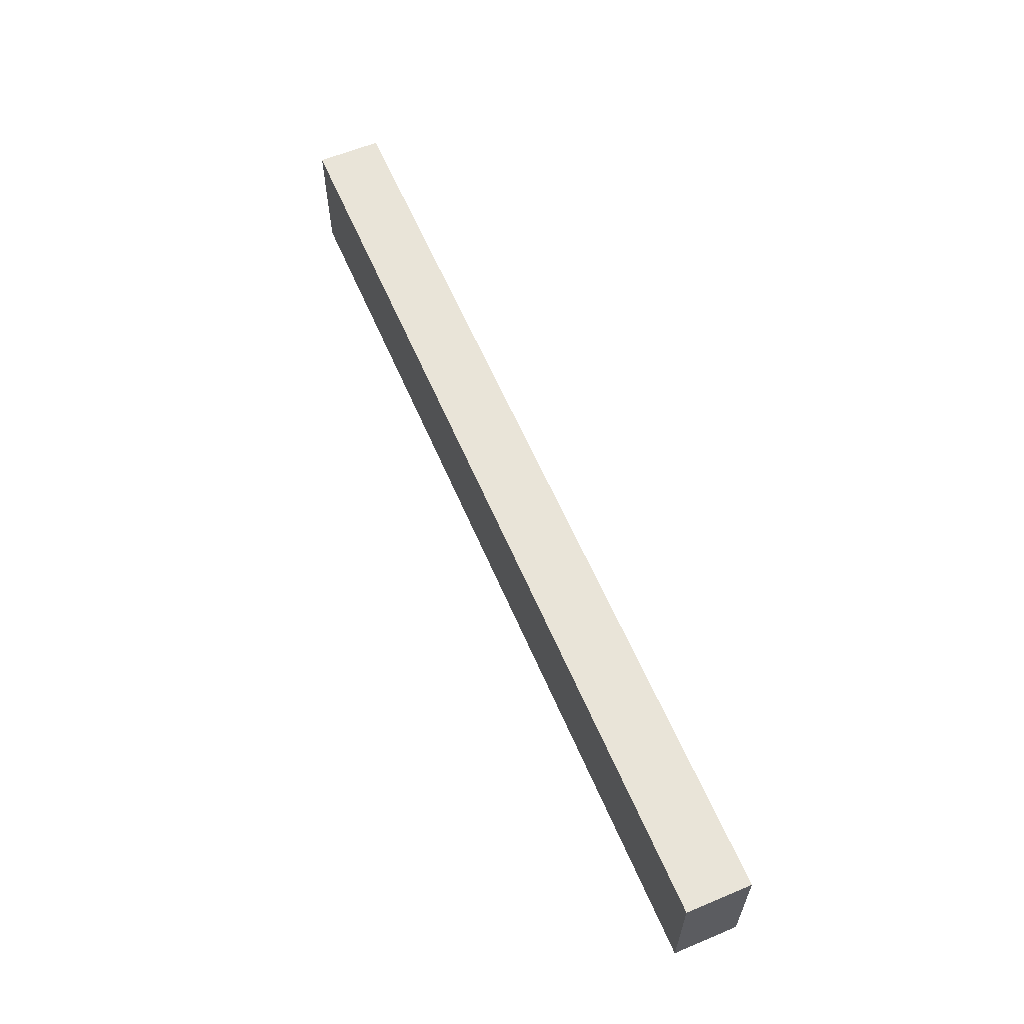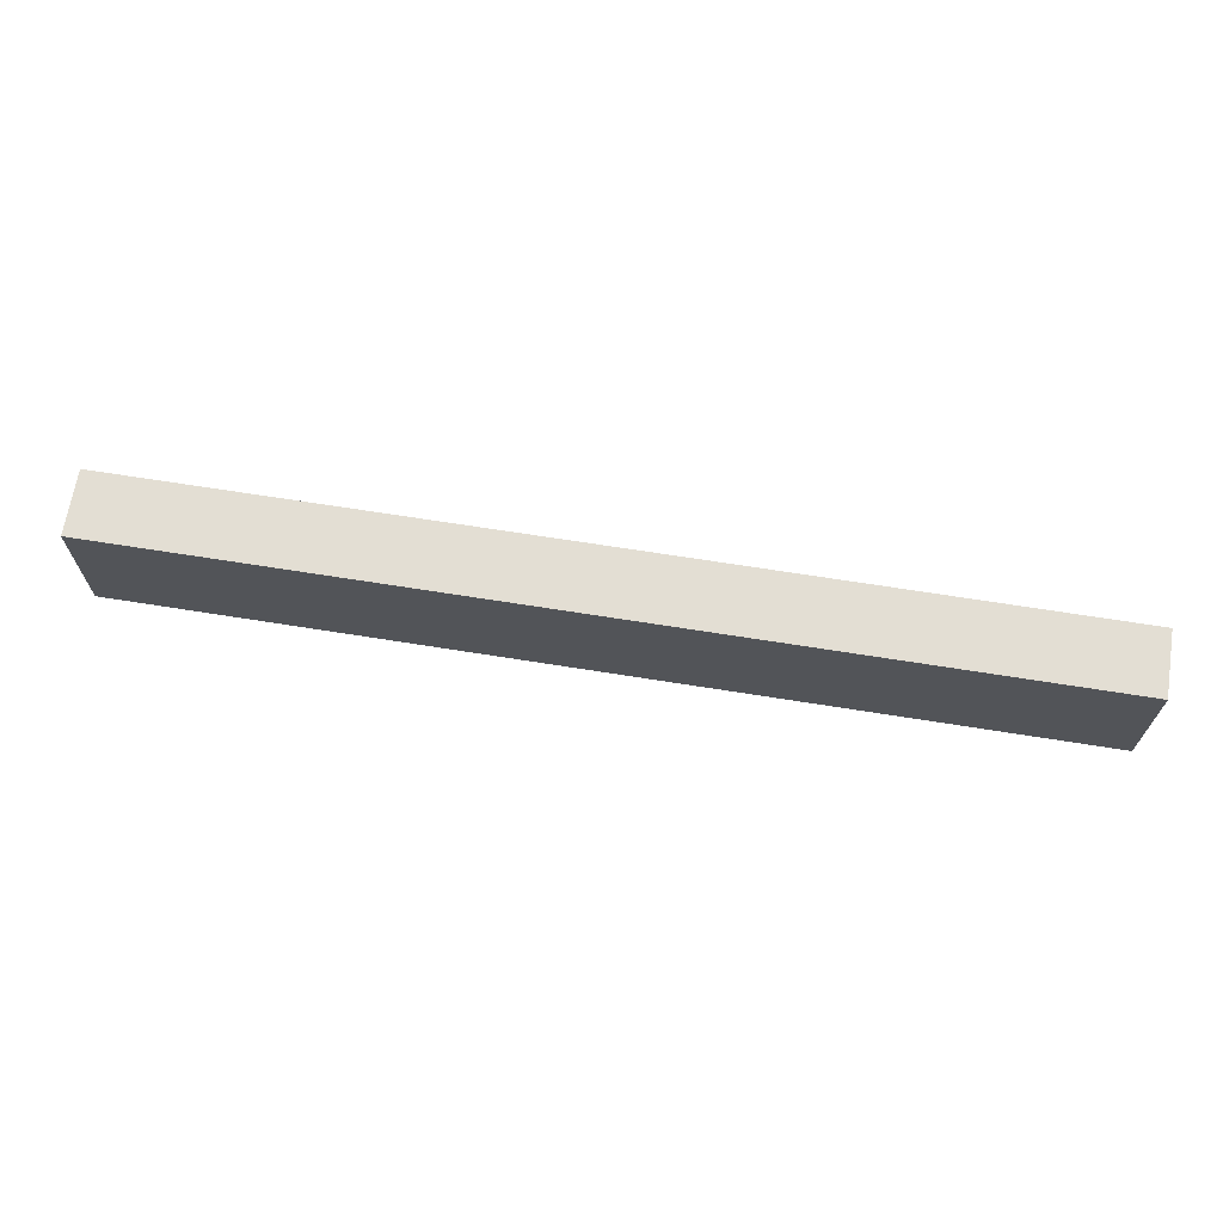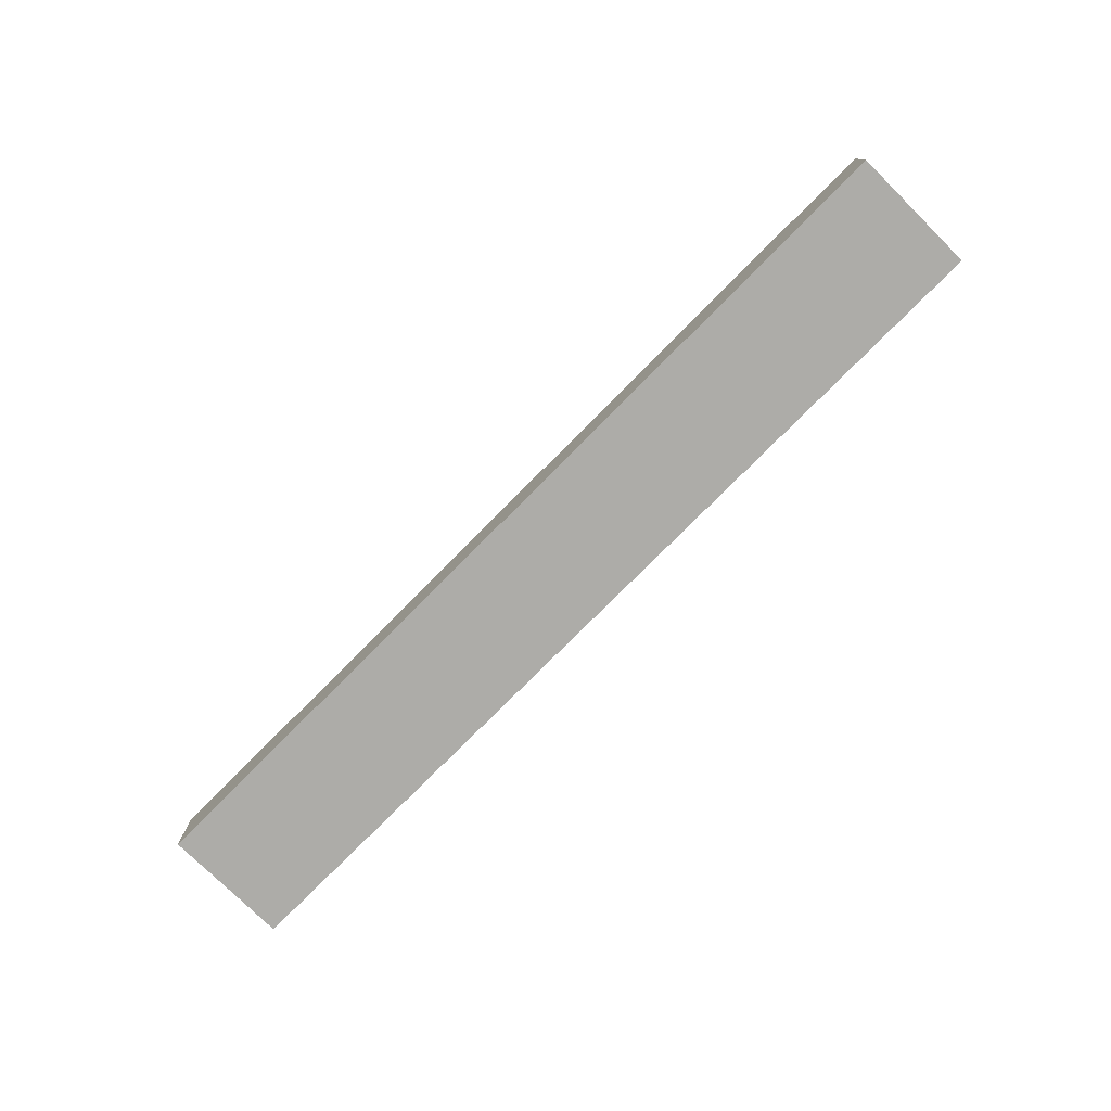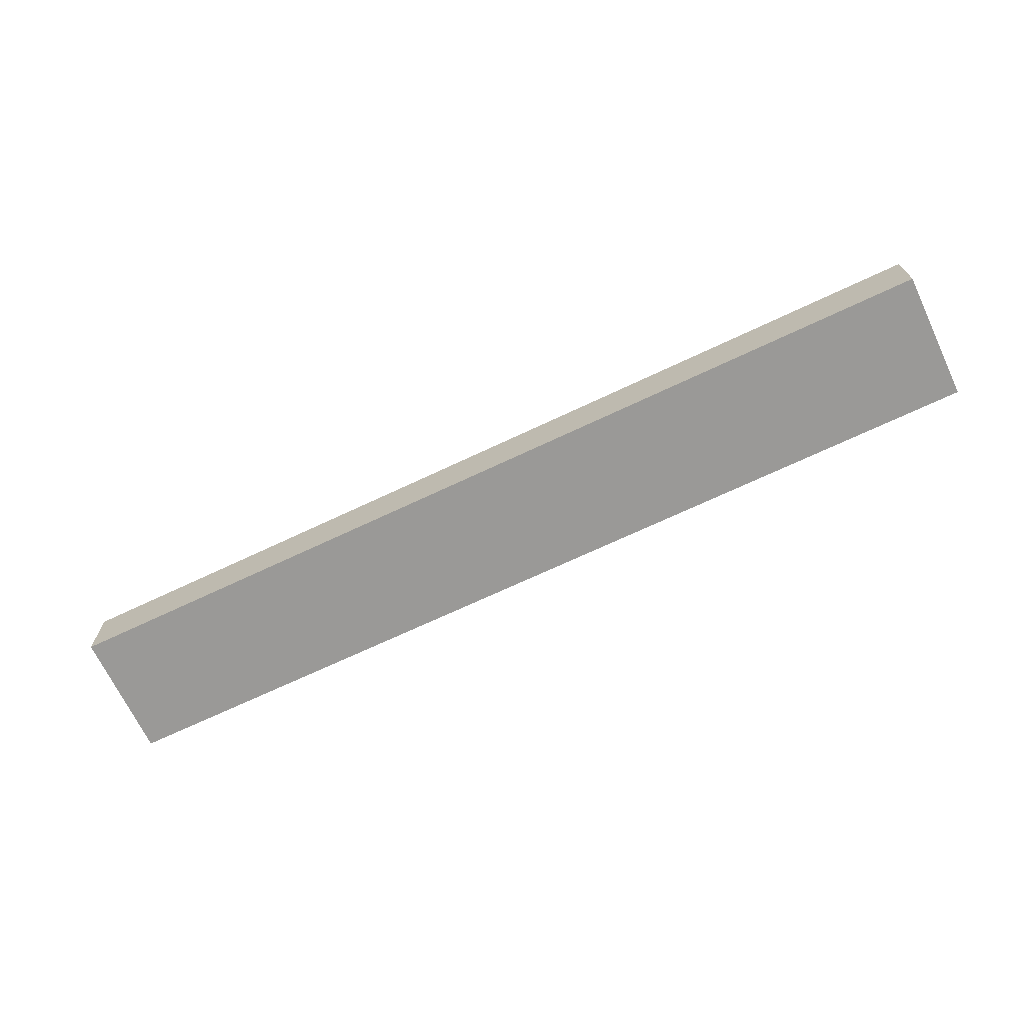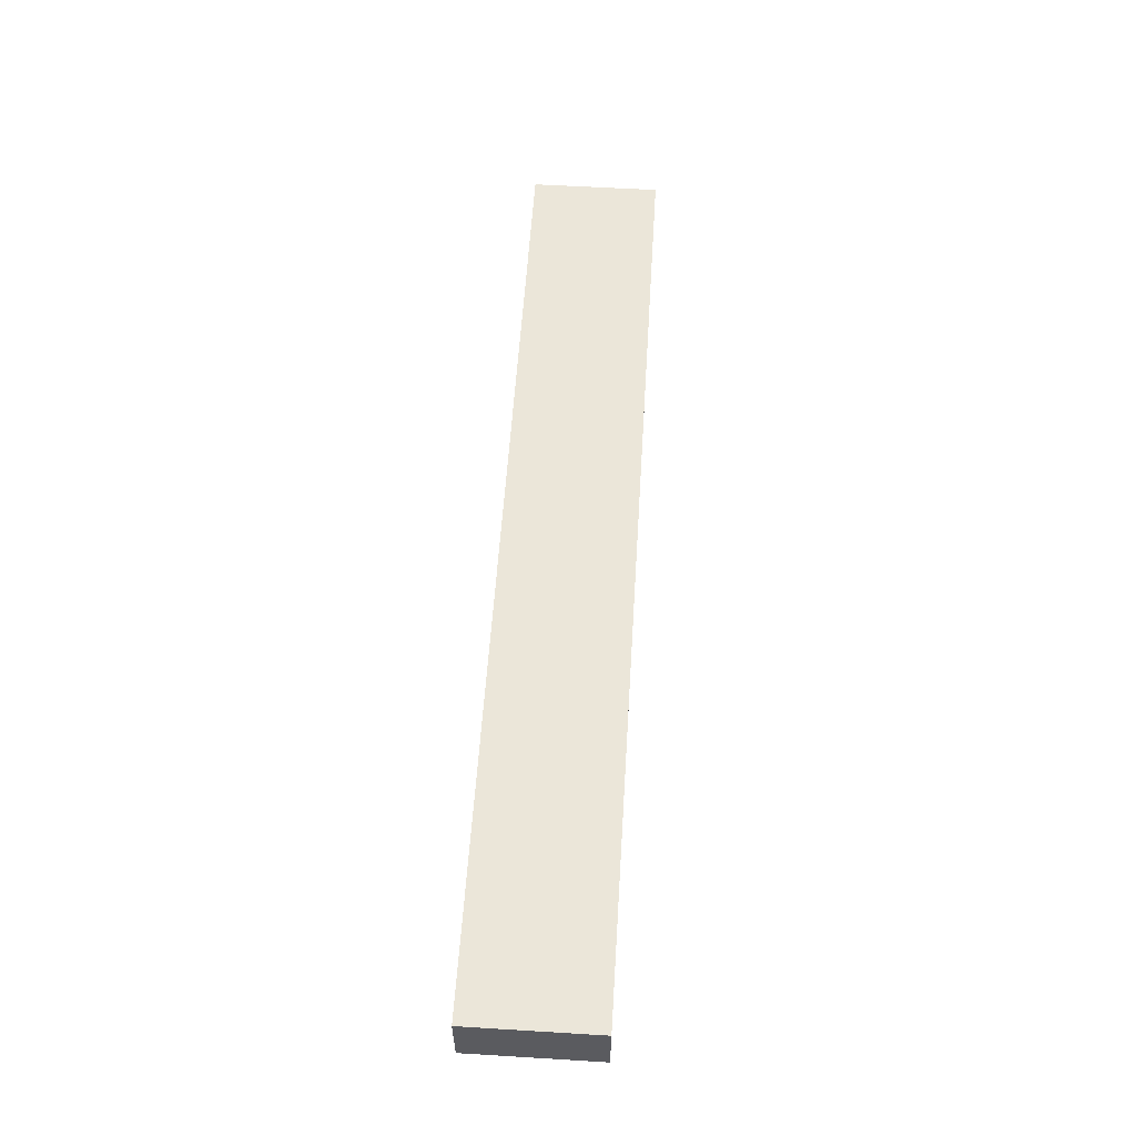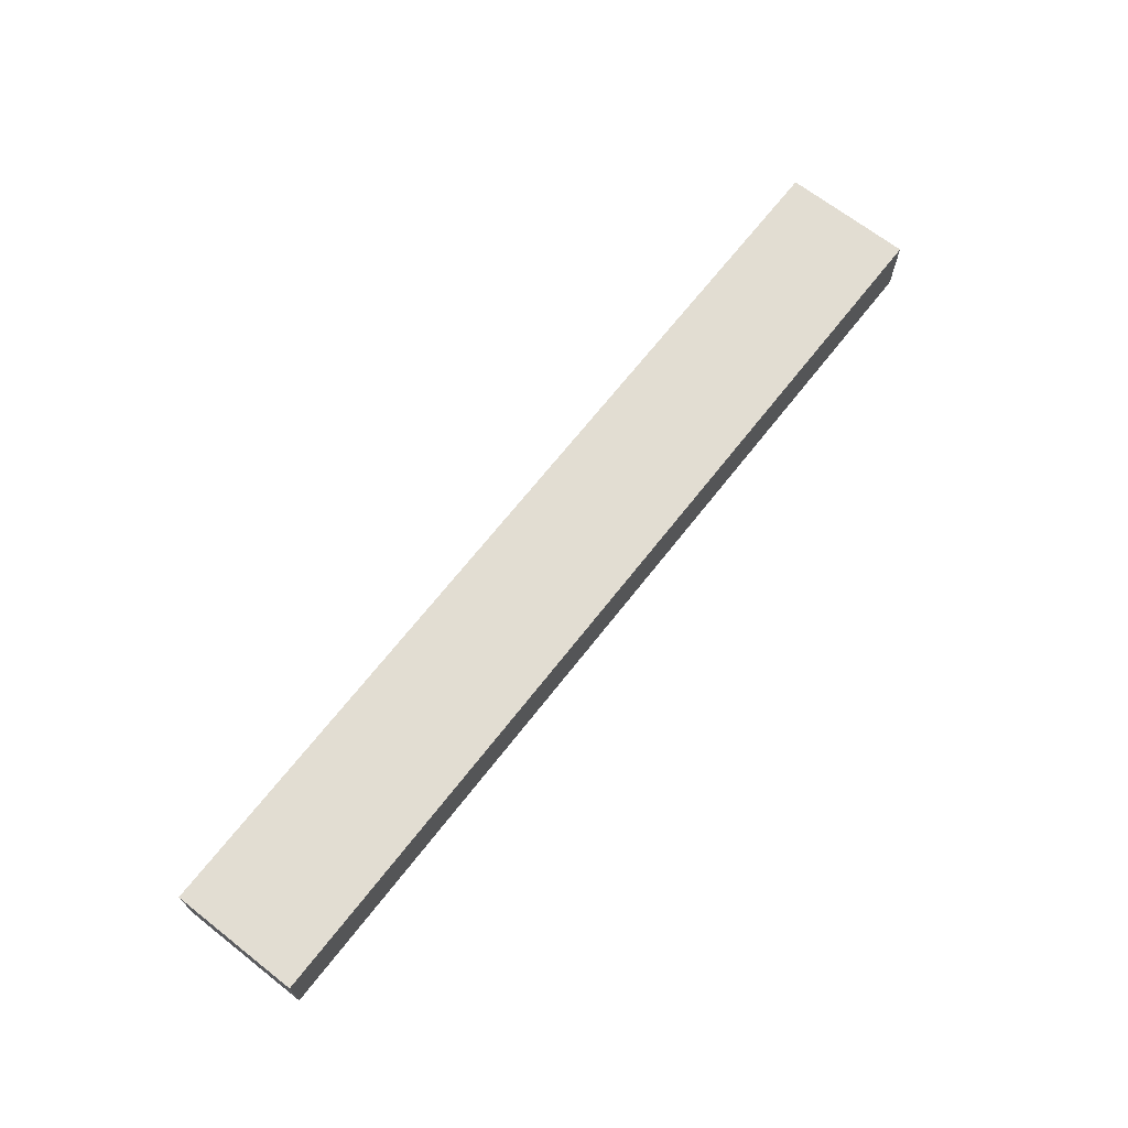
<metadata>
{"format":"obj","ext":"obj","renderer":"f3d","projection":"perspective","resolution":1024,"background":"white","views":[{"elev":60.4,"azim":-113.1,"up":"+Y"},{"elev":67.2,"azim":9.1,"up":"+Y"},{"elev":-76.7,"azim":-134.7,"up":"+Z"},{"elev":-68.9,"azim":-154.6,"up":"+Z"},{"elev":56.8,"azim":93.6,"up":"+Z"},{"elev":68.1,"azim":128.0,"up":"+Z"}]}
</metadata>
<code>
o Obstacle_E_03
g Obstacle_E_03
v 14.5 0 26.5
v 0 0 26.5
v 14.5 2 26.5
v 0 2 26.5
v 0 0 25.5
v 0 2 25.5
v 14.5 0 25.5
v 14.5 2 25.5
f 3 4 2 1
f 4 6 5 2
f 6 8 7 5
f 8 3 1 7
f 8 6 4 3
f 1 2 5 7

</code>
